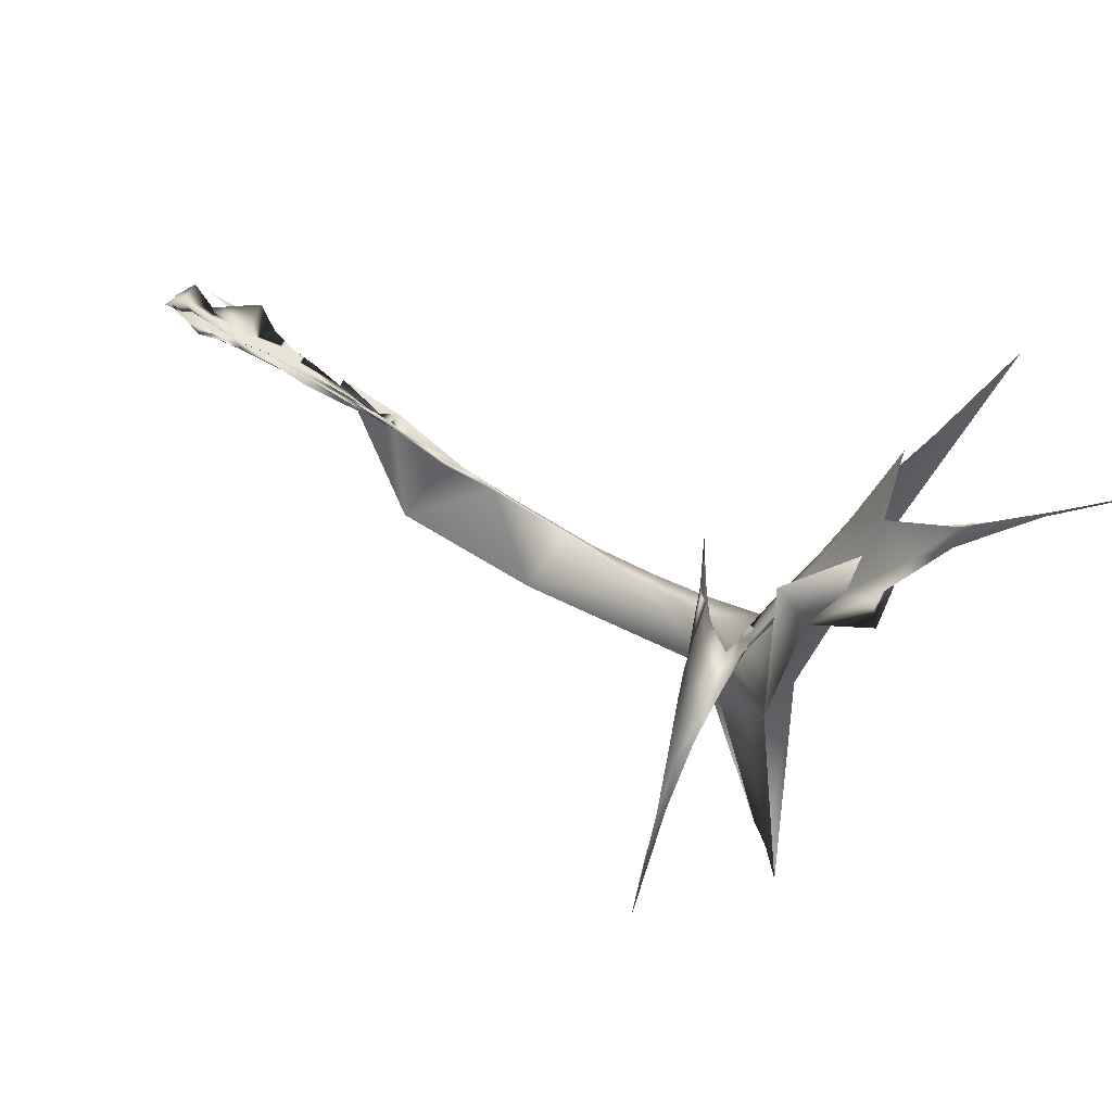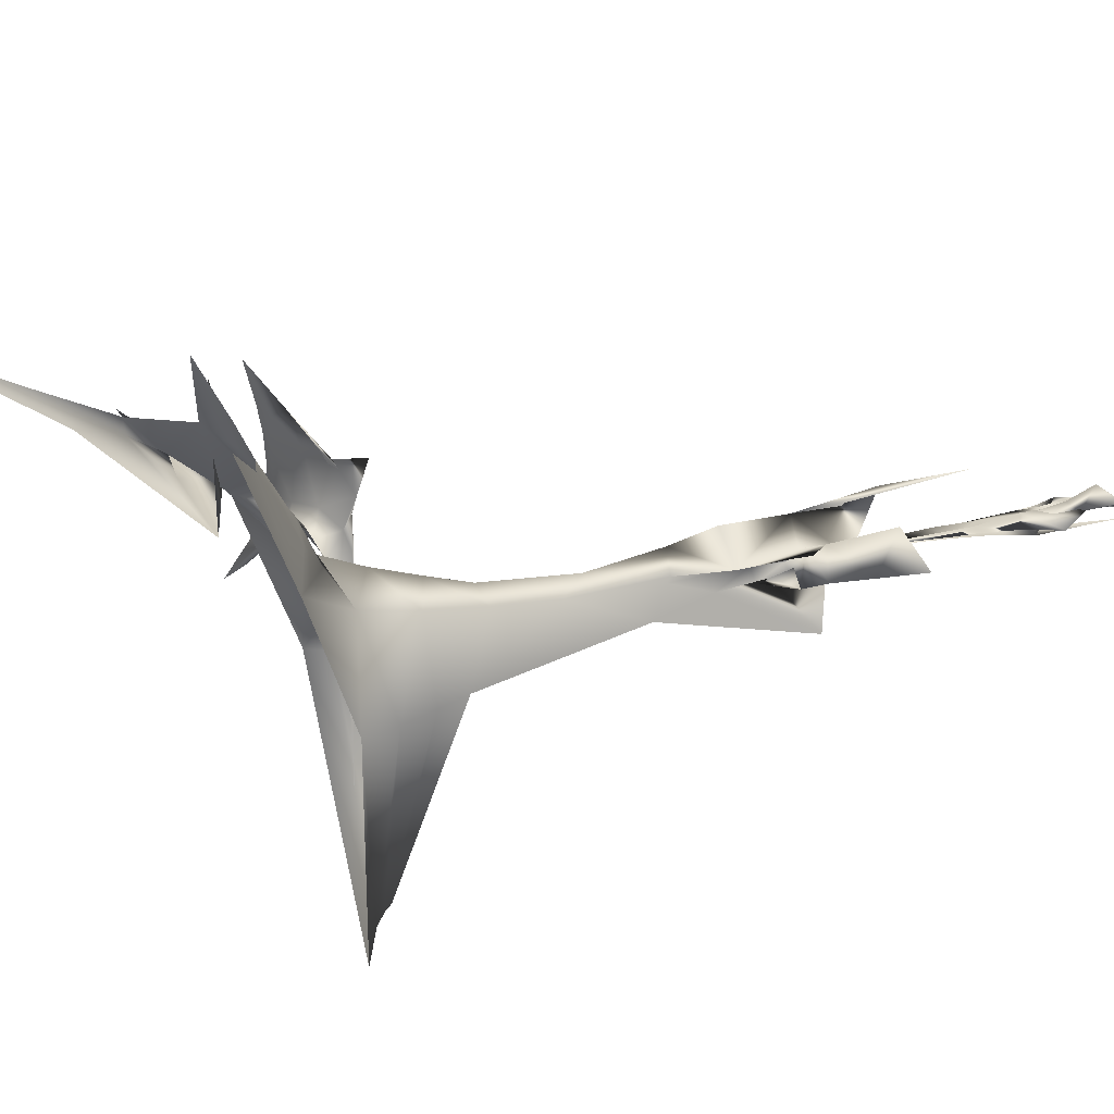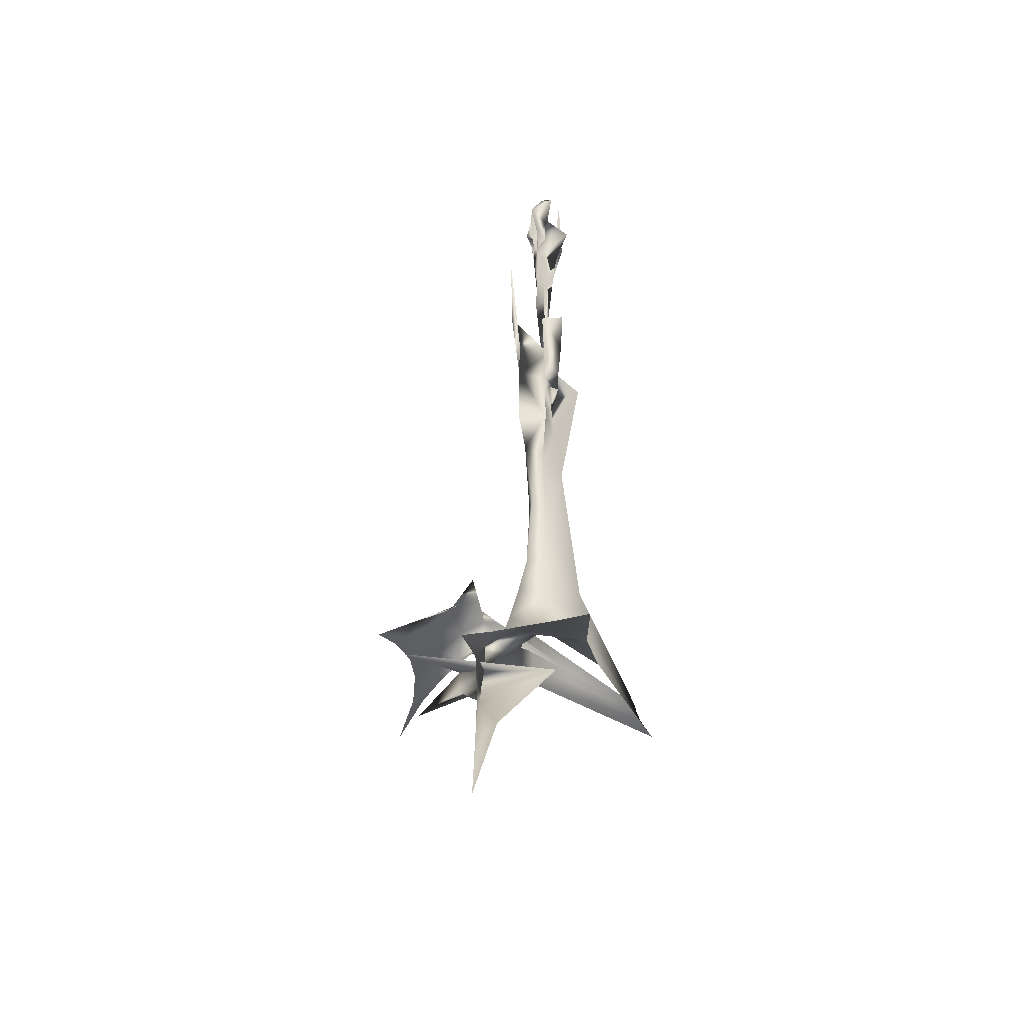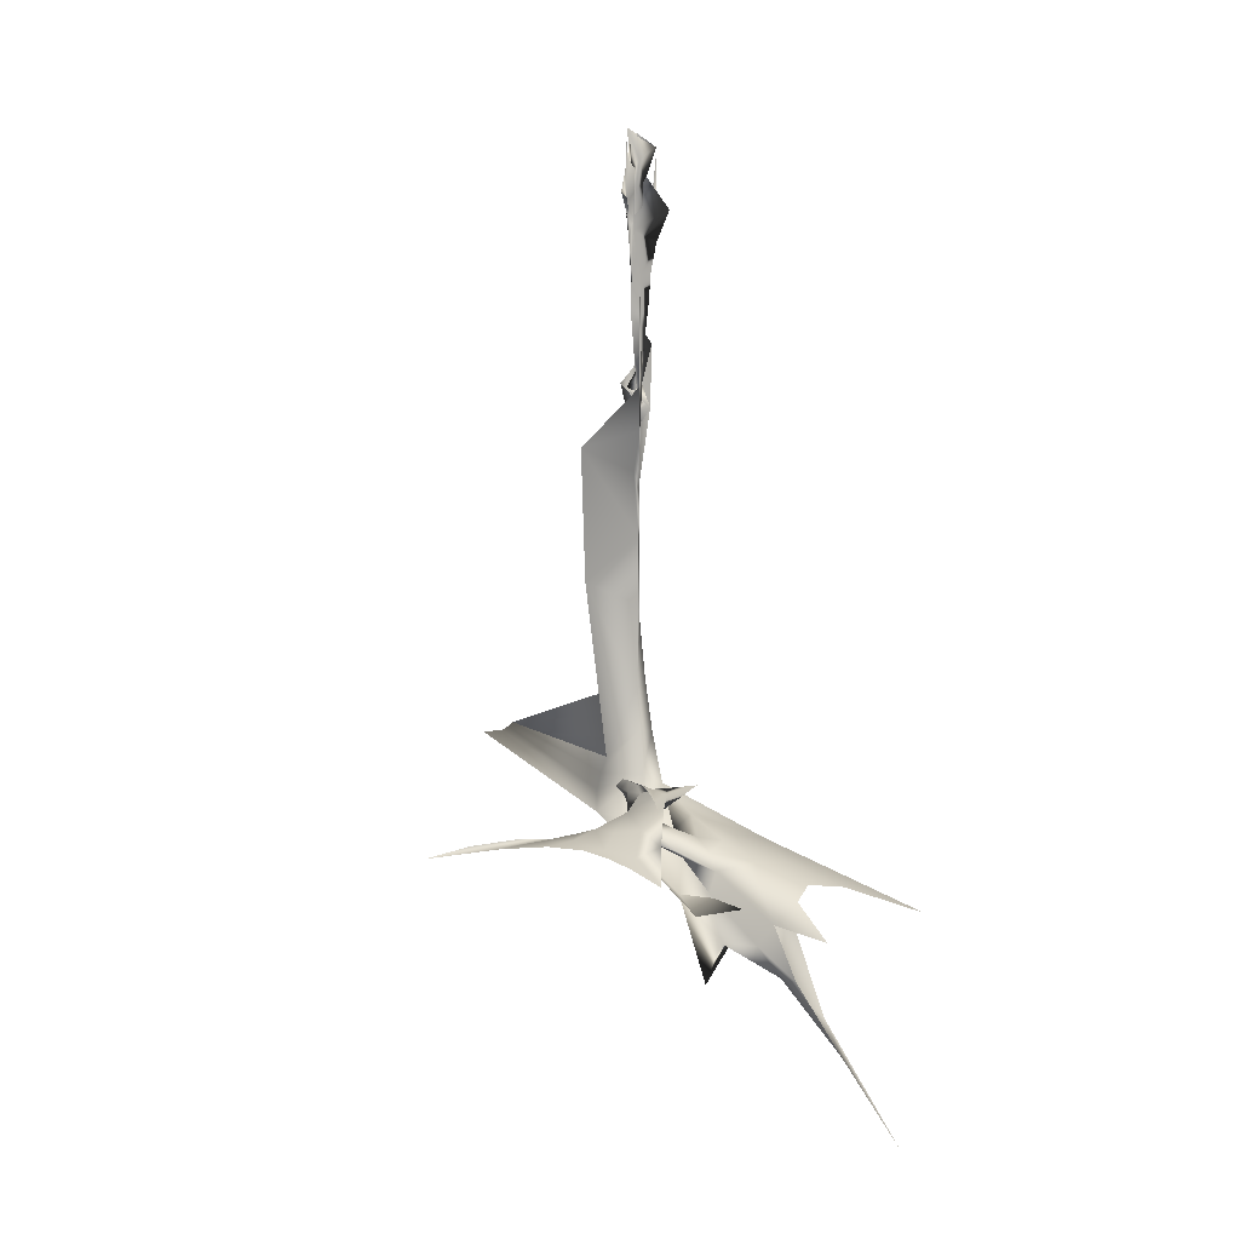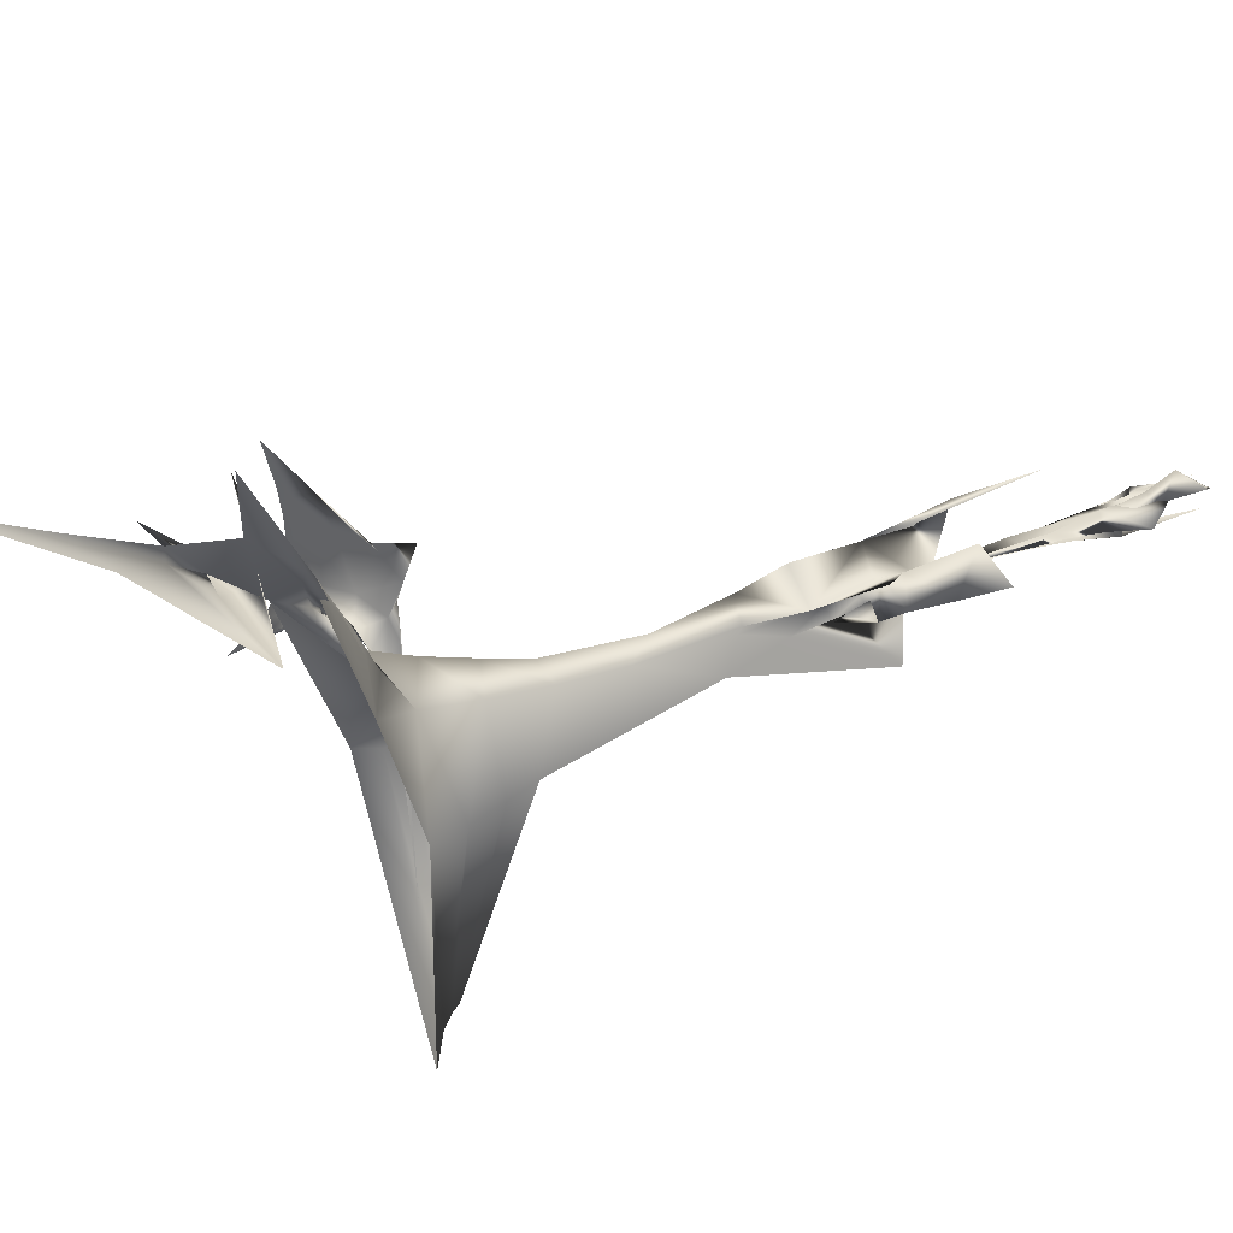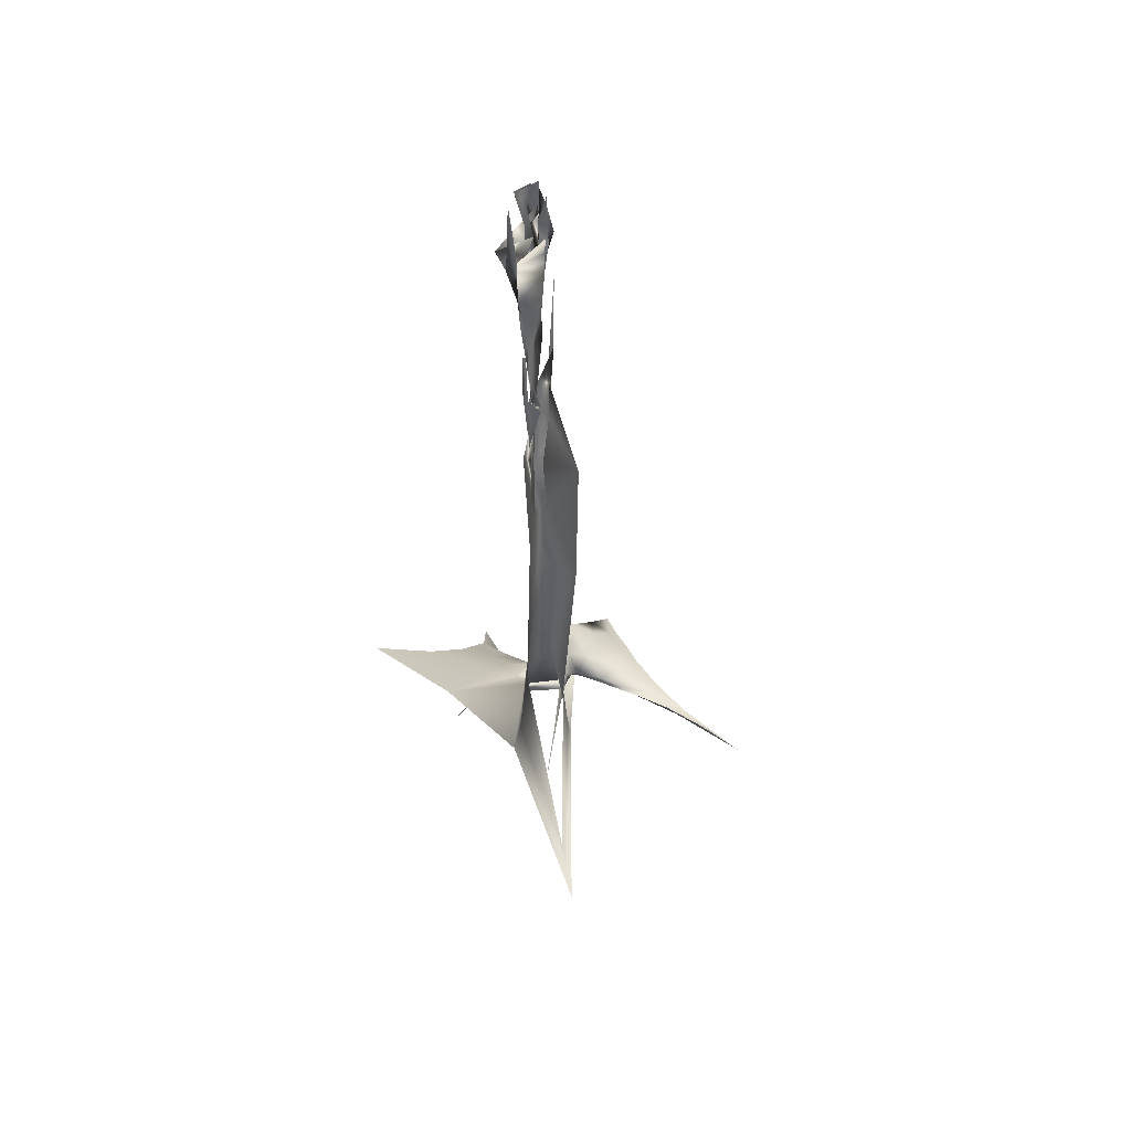
<metadata>
{"format":"obj","ext":"obj","renderer":"f3d","projection":"perspective","resolution":1024,"background":"white","views":[{"elev":44.1,"azim":131.3,"up":"+Y"},{"elev":33.4,"azim":-107.5,"up":"+Y"},{"elev":-29.0,"azim":-159.1,"up":"+Z"},{"elev":10.6,"azim":138.5,"up":"+Z"},{"elev":39.9,"azim":-115.9,"up":"+Y"},{"elev":37.3,"azim":-14.0,"up":"+Z"}]}
</metadata>
<code>
o 0
v 97 -1245 254
v 266.9 -557.8 190.1
v 283.8 -349.6 208.5
v 164.6 -420.8 276.4
v 80.09 -658.3 255.7
v 20.33 -114 0.00116
v 209.8 -96.45 -33.84
v 379.1 -30.53 -111.6
v 326.8 -182.5 69.57
v 422.2 -19.97 70.99
v 104.2 101.9 -225.2
v 181.8 27.89 -125.3
v -25.63 -237.2 132.9
v 165.3 -311.8 216.7
v 102.5 -218 170.1
v 226 -275.5 149.6
v 244.2 -160.9 59.04
v 273 -227.7 141.7
v 250.4 -283.3 196.7
v 172.1 70.62 -126.9
v 198.6 19.83 10.79
v 237.7 -145.1 117.3
v 202.2 -33.59 -54.14
v -175 175 0
v 55.28 -88.92 121.7
v -25.93 38.13 66.45
v 161.8 -197.6 171
v 140.2 -106.7 130.2
v 141.7 42.02 63.55
v 175.1 -58.91 102.3
v 175 175 0
v 221.9 -231.8 184.5
v 285.6 -75.54 -38.81
v 315.7 -283.3 172.9
v 285.4 -302.4 202.9
v 286 -228.6 157.7
v 344.9 -309.2 183.7
v 257.8 -272.2 203.5
v 284.2 -319.6 223.2
v 304.4 -297.2 199.6
v 267.4 -245.8 182.1
v 315.9 -336.7 292
v 301.3 -256.1 318.1
v 309.8 -299.6 308.9
v 292.3 -374.9 302.4
v 359.7 -201.9 285.8
v 426.5 -209.8 245.3
v 486.9 -162.4 196.6
v 512.4 -43.88 155.1
v 437.4 -126.9 221.3
v 457.3 -344.8 224.4
v 514.1 -363.8 201.6
v 506.4 -253.3 198.7
v 457.1 -273.1 230.4
v 204.7 -619.2 272
v 248.4 -516.2 268.7
v 274.9 -456.3 272.9
v 295 -406.4 278.8
v 269.6 -435.9 298
v 336.7 -360.8 236
v 409.7 -373.6 205.6
v 471.6 -396 205.3
v 376.2 -316.1 259.1
v 490.4 -440.8 183.3
v 588.9 -529.5 165.2
v 535 -451 186.9
v 464 -413.1 196
v 127.2 -827.1 247.5
v 191 -663.4 261.5
v 564.5 -515.1 182.5
v 648 -598.7 162.2
v 729.4 -680.3 127.2
v 285.6 -393.3 251.1
v 310.9 -387.6 251.4
v 292.8 -420.9 263.5
v 272.7 -448.4 263
v 311.8 -392.2 258.3
v 284 -165.6 340.5
v 379.1 -194.1 269.9
v 323.3 -229.6 309
v 316.7 -333.6 219.4
v 362.5 -333.3 193.6
v 411 -370.1 186.7
v 287.3 -356.8 238.7
v 615.3 -519.1 165.9
v 560.4 -403.6 186.4
v 531.4 -301 193.5
v 522.7 -223.4 188.7
v 514.6 -150.5 177.3
v 349.3 -246.7 292.4
v 326.3 -294.3 304.6
v 297 -354.9 306.5
v 77 332 -500
v 129.4 186 -296.7
v 221.6 -182.8 154.4
v 67 5.839 83.39
v 255.3 -570.5 245.6
v 259.6 -391.1 322.2
v 170.9 -452.4 406.9
v 99.63 -658.7 337.2
v 105.8 -1152 275.5
v 106.3 -1100 308
v 250.1 -539.4 336.7
v 227.9 -448.8 526.3
v 180.8 -489.7 689.7
v 125.7 -633.9 485.8
v 273.6 -608.8 1127
v 210.6 -479.2 1073
v 228.7 -442.6 917.9
v 213.2 -459.8 739.8
v 272 -595.4 785.9
v 238.1 -419.5 1296
v 240.5 -424.4 1181
v 153.6 -563.2 866.7
v 180.1 -495.7 902.3
v 167.3 -528.6 1001
v 186.9 -486.4 912.5
v 178.9 -493 1048
v 179.3 -490.4 1168
v 183.1 -492.5 1079
v 167.4 -500.6 1283
v 173.7 -454.7 1391
v 170.3 -463.5 1232
v 191.2 -477.8 1183
v 121.6 -642.8 1213
v 170.8 -519.9 1117
v 181.4 -494.1 1241
v 168.8 -525.2 1085
v 157.4 -551.2 1177
v 144 -548.3 1334
v 153.9 -547 1237
v 141.5 -556.2 1453
v 181.3 -496.6 1150
v 243.3 -424.9 1032
v 176.7 -490.4 1295
v 185.8 -493.1 1250
v 195.3 -523.4 1280
v 177.2 -489.6 1351
v 182 -498.4 1226
v 178.9 -495.5 1292
v 181.2 -496.4 1317
v 186.4 -503.6 1260
v 214.9 -494.6 1651
v 225.5 -495.9 1731
v 222.5 -495.1 1779
v 221.2 -494.8 1707
v 198.8 -492.9 1698
v 201 -483.3 1767
v 210.2 -460.7 1838
v 196.3 -522.7 1917
v 198.5 -502.5 1808
v 168 -489.4 1644
v 170.7 -490.3 1700
v 166.4 -489.6 1787
v 167.6 -489.4 1720
v 118.2 -494.4 1665
v 147.1 -494.6 1574
v 188.7 -504.2 1544
v 209.4 -494.4 1579
v 239 -494.9 1761
v 207.9 -494.5 1471
v 153.6 -487.4 1497
v 161.5 -488.5 1575
v 205.1 -493.9 1577
v 180 -489.9 1554
v 201.8 -492.4 1668
v 132.2 -484.4 1637
v 148.6 -486.6 1565
v 125.5 -494.4 1847
v 143.6 -494.5 1706
v 178.5 -489.8 1647
v 175 -489.4 1746
v 199.9 -492 1839
v 168.9 -496.2 1435
v 173.6 -496.7 1467
v 185.9 -497.2 1509
v 159.8 -495.5 1502
v 205.4 -494.8 1535
v 176.3 -487.9 1786
v 200.3 -506.4 1890
v 219.8 -485.4 1836
v 198.6 -493.4 1368
v 166.8 -489.1 1400
v 178.5 -489.7 1448
v 170.2 -496.2 1365
v 94.37 -478.1 1717
v 188 -493.2 1753
v 171.9 -493.3 1837
v 182.4 -501.5 1902
v 145 -472.3 1869
v 218.8 -497 1841
v 220.5 -496.2 1886
v 222.2 -495.4 1829
v 260.1 -405.1 1579
v 258.3 -406.3 1378
v 188.2 -474.6 1197
v 187.4 -556.3 1288
v 251.9 -558.4 291.5
v 242.1 -421.5 427.1
v 175.9 -474 541.9
v 114.3 -647.4 415.8
v 107.1 -1118 293.5
f 10 6 9
f 8 9 7
f 6 7 9
f 7 6 12
f 11 12 6
f 15 13 14
f 4 14 13
f 5 4 13
f 19 16 18
f 17 18 16
f 23 20 21
f 17 23 21
f 18 17 22
f 21 22 17
f 26 24 13
f 25 26 13
f 15 25 13
f 28 25 15
f 27 28 15
f 31 29 21
f 22 21 30
f 29 30 21
f 27 15 14
f 32 27 14
f 19 32 14
f 14 4 19
f 16 19 4
f 17 16 9
f 33 17 9
f 8 33 9
f 16 4 3
f 9 16 3
f 3 2 9
f 10 9 2
f 35 19 34
f 18 34 19
f 18 22 36
f 34 18 36
f 37 34 36
f 41 38 40
f 39 40 38
f 38 32 19
f 39 38 35
f 19 35 38
f 44 45 42
f 43 44 42
f 50 46 47
f 49 50 48
f 47 48 50
f 53 54 51
f 52 53 51
f 59 55 56
f 45 59 58
f 42 45 58
f 57 58 59
f 56 57 59
f 63 60 61
f 51 63 61
f 62 51 61
f 66 67 64
f 65 66 64
f 55 68 69
f 56 55 69
f 65 64 70
f 72 65 71
f 70 71 65
f 75 76 73
f 74 75 73
f 42 58 77
f 63 42 60
f 77 60 42
f 47 46 63
f 54 47 63
f 51 54 63
f 46 78 43
f 63 46 43
f 42 63 43
f 80 78 46
f 79 80 46
f 50 79 46
f 60 81 82
f 61 60 82
f 61 82 83
f 67 61 83
f 64 67 83
f 74 73 84
f 60 74 84
f 81 60 84
f 81 35 34
f 82 81 34
f 82 34 37
f 83 82 37
f 84 39 81
f 35 81 39
f 85 66 65
f 72 85 65
f 86 52 66
f 85 86 66
f 52 51 62
f 66 52 62
f 62 61 67
f 66 62 67
f 77 75 74
f 60 77 74
f 58 57 75
f 77 58 75
f 57 56 76
f 75 57 76
f 87 53 52
f 86 87 52
f 89 53 88
f 87 88 53
f 49 48 89
f 53 89 48
f 48 47 53
f 54 53 47
f 43 78 80
f 44 43 80
f 90 44 80
f 79 90 80
f 91 92 44
f 90 91 44
f 92 59 45
f 44 92 45
f 11 93 94
f 12 11 94
f 12 94 20
f 23 12 20
f 33 12 23
f 17 33 23
f 7 12 33
f 8 7 33
f 36 41 40
f 37 36 40
f 22 95 36
f 41 36 95
f 41 95 32
f 38 41 32
f 95 28 27
f 32 95 27
f 30 28 22
f 95 22 28
f 29 96 30
f 28 30 96
f 96 26 25
f 28 96 25
f 101 1 2
f 97 101 2
f 98 97 2
f 3 98 2
f 3 4 98
f 99 98 4
f 4 5 100
f 99 4 100
f 100 5 101
f 1 101 5
f 109 108 107
f 110 109 111
f 107 111 109
f 107 108 113
f 112 107 113
f 105 106 114
f 115 105 114
f 116 115 114
f 119 118 120
f 117 120 118
f 122 121 123
f 119 123 118
f 124 118 123
f 121 124 123
f 114 125 116
f 126 116 125
f 127 126 125
f 126 129 128
f 116 126 128
f 130 132 122
f 131 130 123
f 122 123 130
f 115 116 120
f 133 120 128
f 116 128 120
f 105 115 117
f 120 117 115
f 117 118 109
f 110 117 109
f 134 109 118
f 104 105 110
f 117 110 105
f 104 110 111
f 103 104 111
f 136 135 119
f 120 136 119
f 137 123 135
f 138 137 135
f 119 135 123
f 141 140 142
f 139 142 140
f 139 140 136
f 133 139 136
f 120 133 136
f 144 143 146
f 145 144 146
f 151 150 149
f 147 151 148
f 149 148 151
f 155 154 153
f 152 155 153
f 157 156 143
f 158 157 159
f 143 159 157
f 146 143 156
f 160 146 156
f 163 162 164
f 152 163 164
f 161 164 162
f 168 167 165
f 166 165 167
f 169 156 170
f 157 170 156
f 173 172 166
f 165 166 171
f 172 171 166
f 174 177 175
f 176 175 177
f 143 164 159
f 178 159 164
f 161 178 164
f 148 155 147
f 164 147 152
f 155 152 147
f 144 179 147
f 143 144 147
f 164 143 147
f 147 179 151
f 180 151 181
f 179 181 151
f 161 162 183
f 182 161 183
f 162 168 165
f 183 162 184
f 165 184 162
f 185 174 182
f 161 182 174
f 175 161 174
f 182 183 135
f 136 182 135
f 135 183 138
f 184 138 183
f 140 185 182
f 136 140 182
f 167 186 166
f 173 166 186
f 187 186 153
f 167 153 186
f 153 167 152
f 163 152 167
f 163 167 168
f 162 163 168
f 161 175 176
f 178 161 176
f 178 176 158
f 159 178 158
f 177 157 158
f 176 177 158
f 153 154 187
f 188 187 154
f 154 190 188
f 189 188 190
f 150 190 149
f 154 149 190
f 149 154 148
f 155 148 154
f 181 179 145
f 144 145 179
f 191 180 181
f 145 191 181
f 192 191 193
f 145 193 191
f 145 146 160
f 193 145 160
f 194 112 195
f 113 195 112
f 124 121 113
f 195 113 121
f 134 118 113
f 124 113 118
f 113 108 134
f 109 134 108
f 137 138 141
f 142 137 141
f 196 123 142
f 137 142 123
f 139 133 196
f 142 139 196
f 128 129 133
f 196 133 129
f 129 131 196
f 123 196 131
f 197 130 131
f 129 197 131
f 197 129 127
f 126 127 129
f 103 102 198
f 202 198 102
f 199 104 103
f 198 199 103
f 199 200 104
f 105 104 200
f 200 201 106
f 105 200 106
f 202 102 201
f 106 201 102
f 202 101 97
f 198 202 97
f 98 199 198
f 97 98 198
f 98 99 199
f 200 199 99
f 99 100 201
f 200 99 201
f 201 100 202
f 101 202 100

</code>
